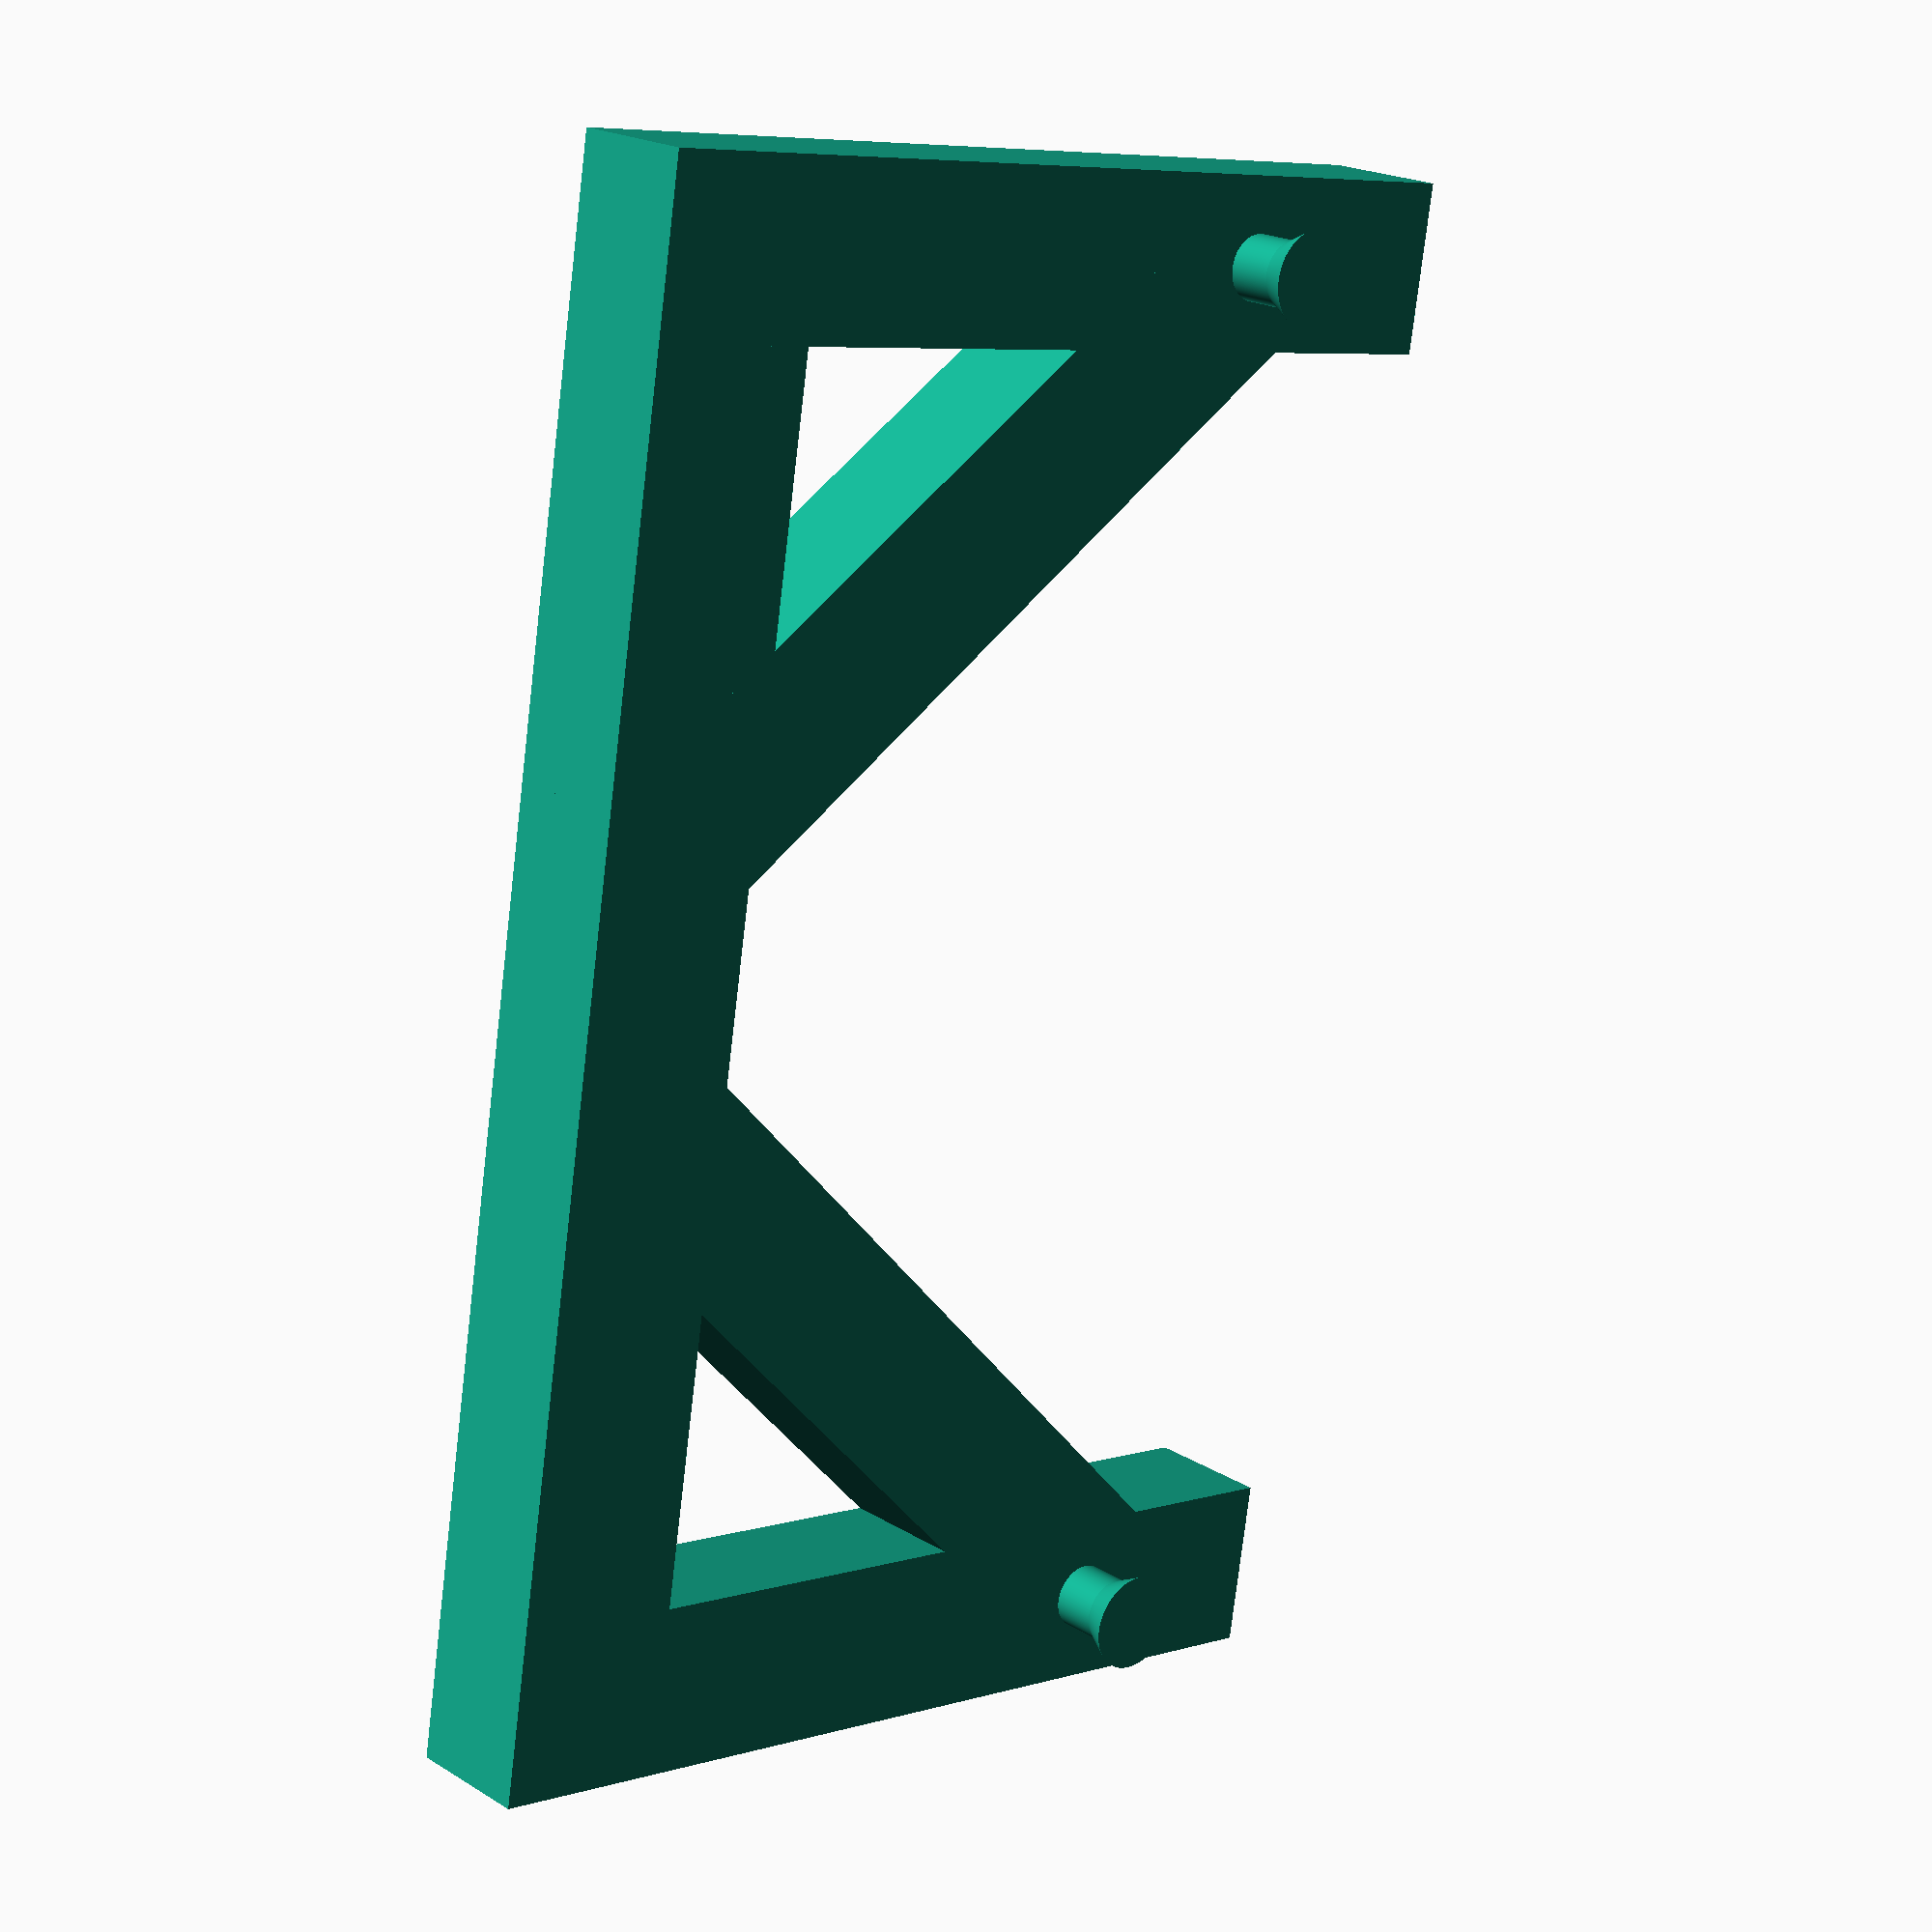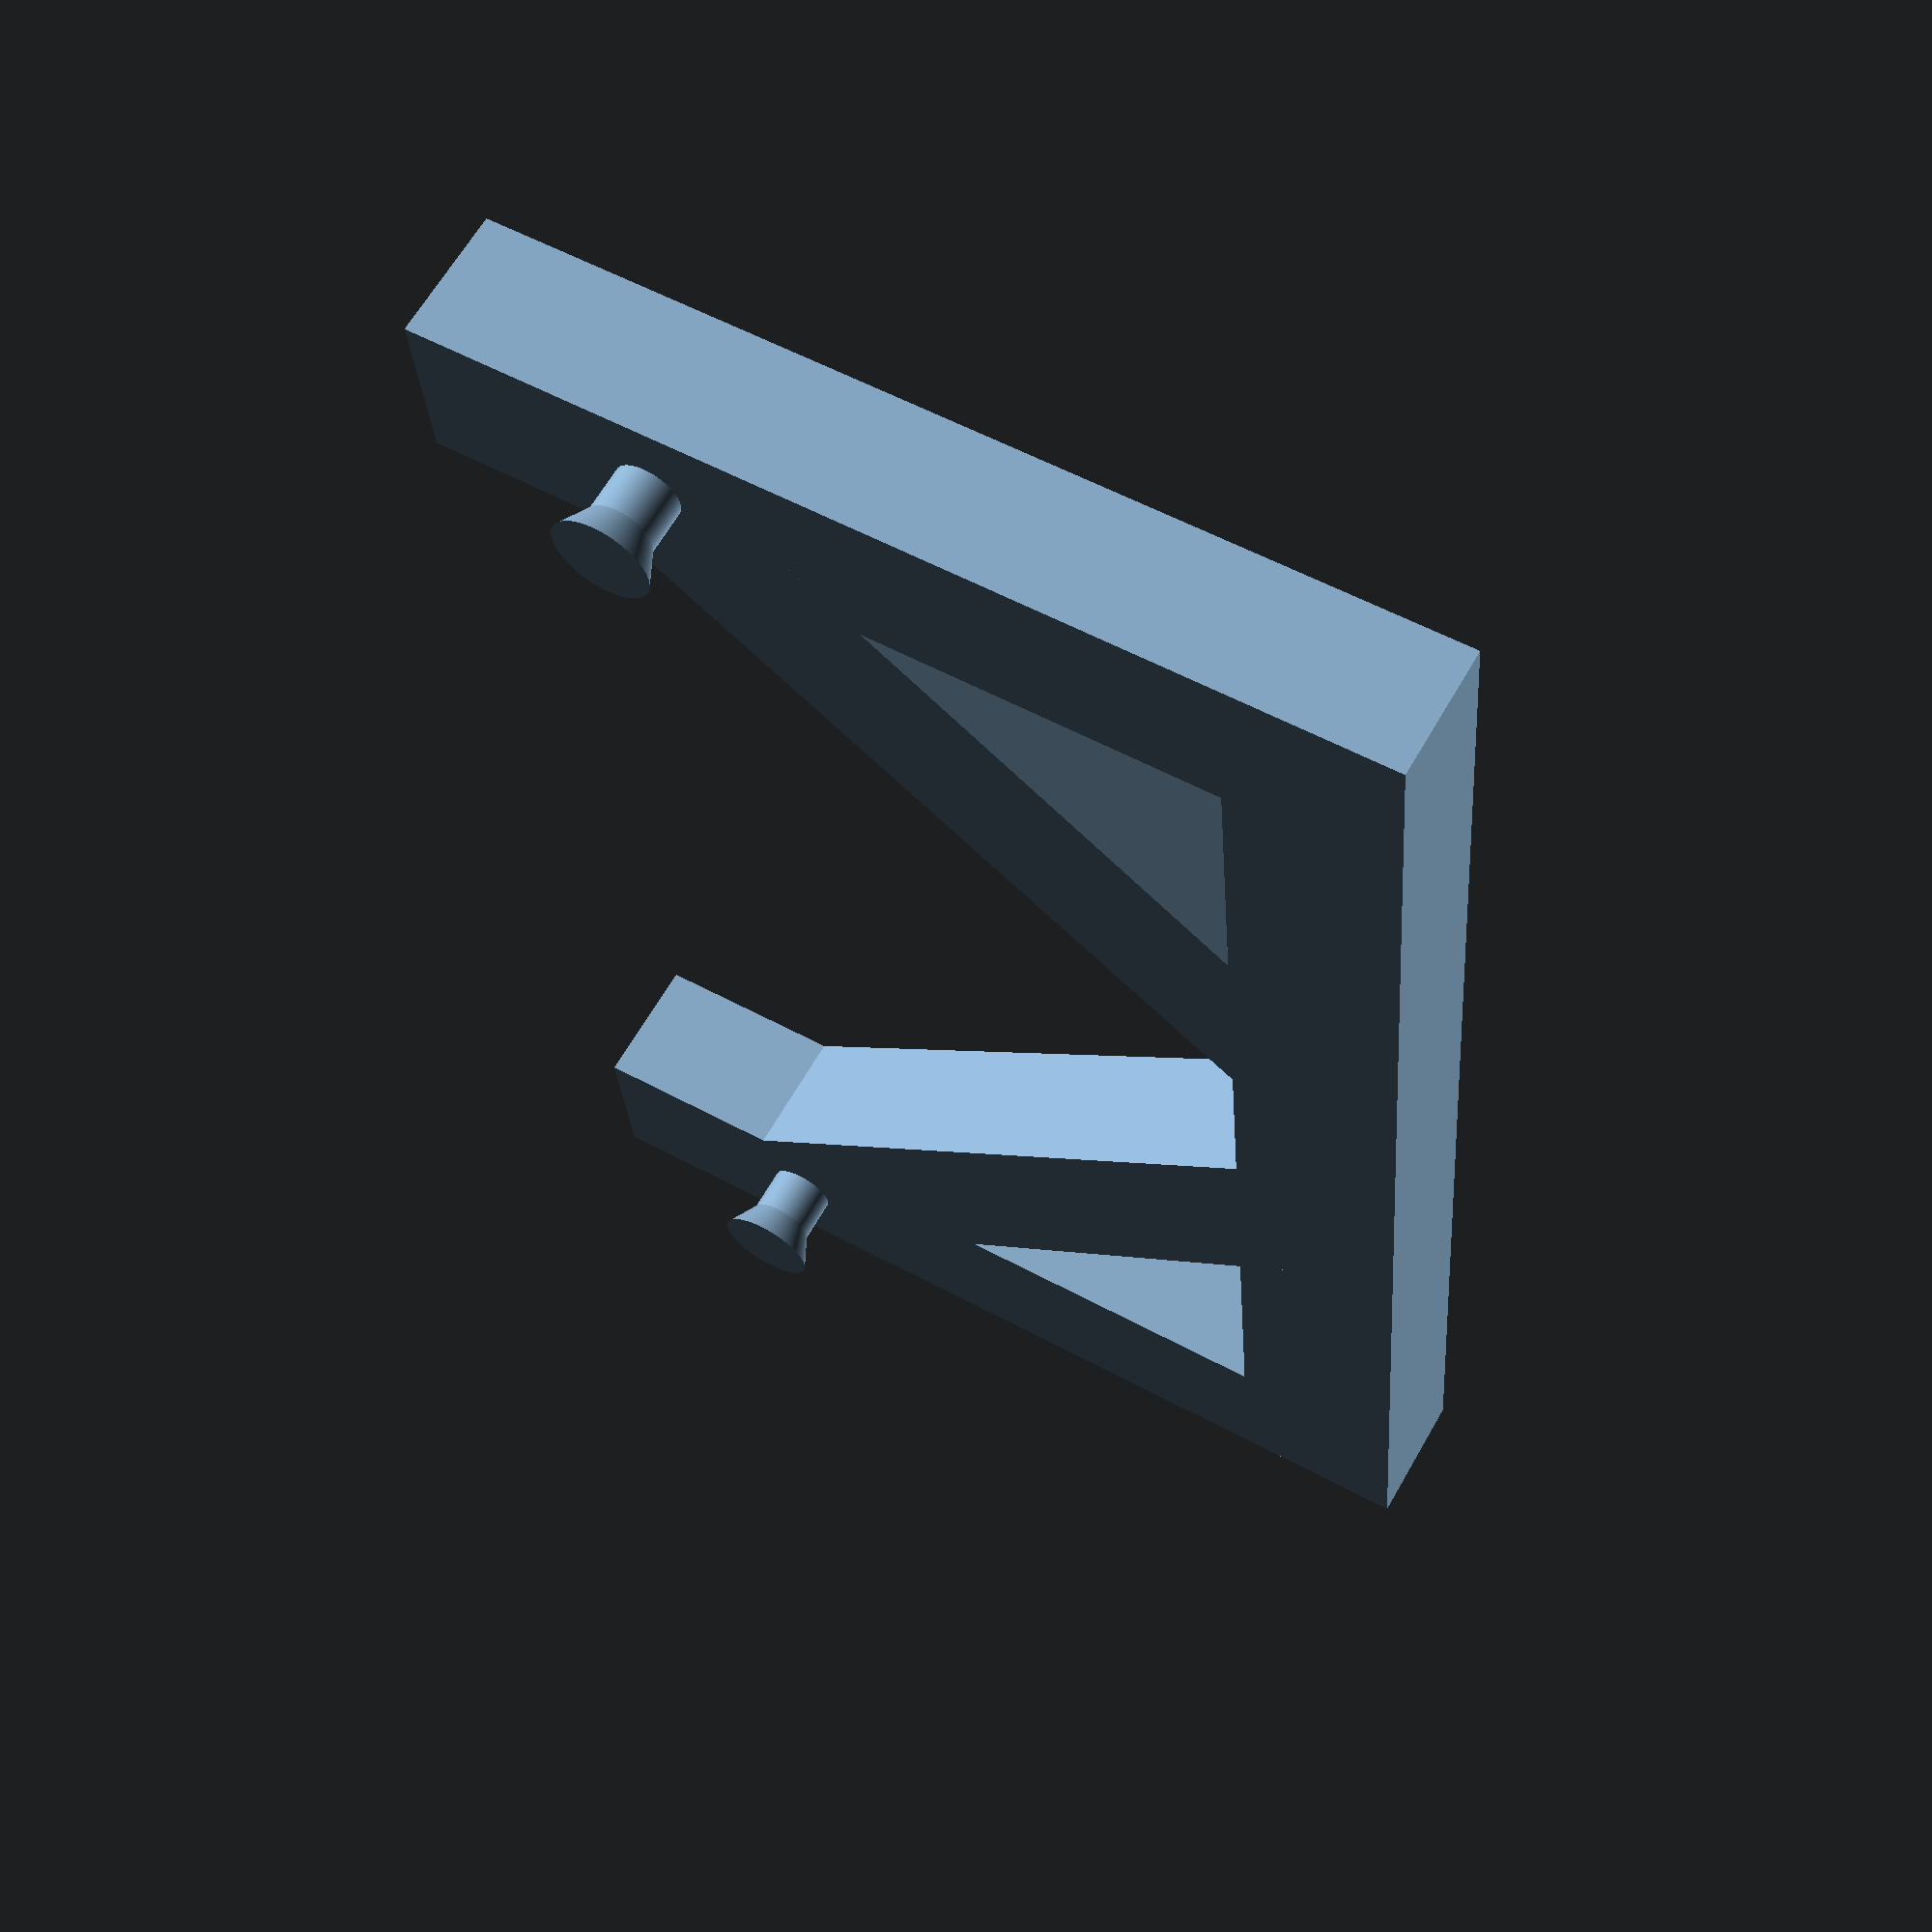
<openscad>
$fn=500;
module peg()
{
	translate([3.75,3.75,0]) union()
	{
		cylinder(d=5,h=3.5,center=false);
		translate([0,0,3.5]) cylinder(d1=5,d2=7.5,h=2.5,center=false);
	}
}


cube([13,73,10]);
cube([118,13,10]);
translate([105,0,0]) cube([13,73,10]);
translate([3,51.5,10]) peg();
translate([107.5,51.5,10]) peg();

translate([45,0,0]) rotate([0,0,40]) cube([13,70,10]);
translate([63,10,0]) rotate([0,0,-40]) cube([13,70,10]);
</openscad>
<views>
elev=160.1 azim=279.0 roll=221.4 proj=p view=wireframe
elev=116.3 azim=85.6 roll=150.3 proj=p view=wireframe
</views>
